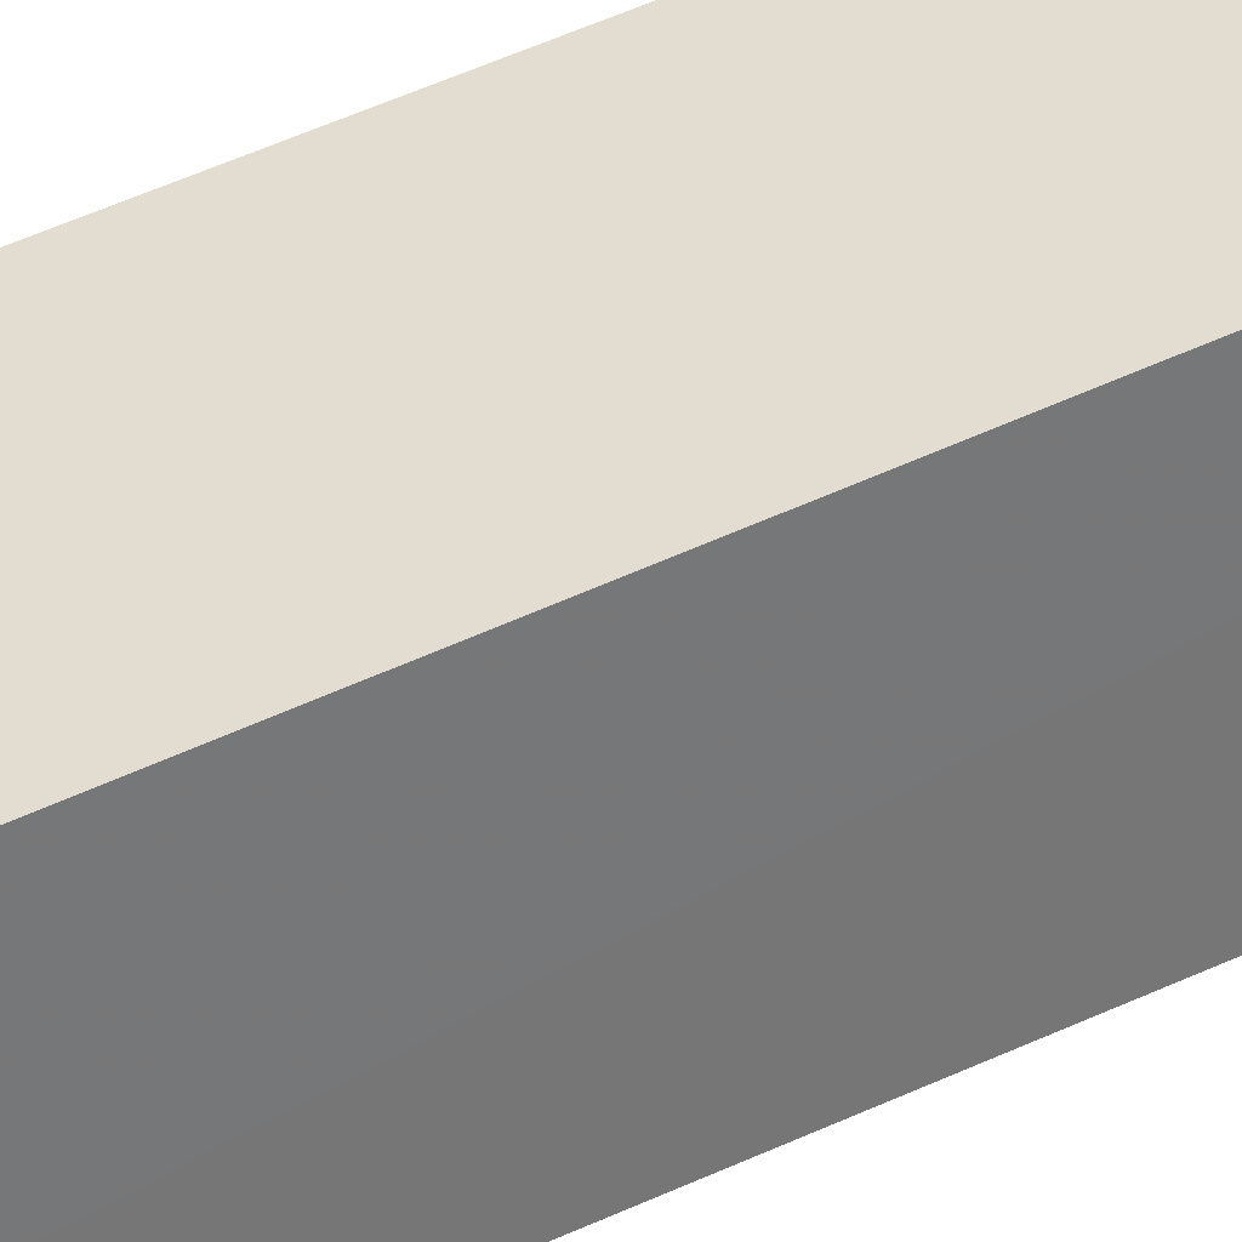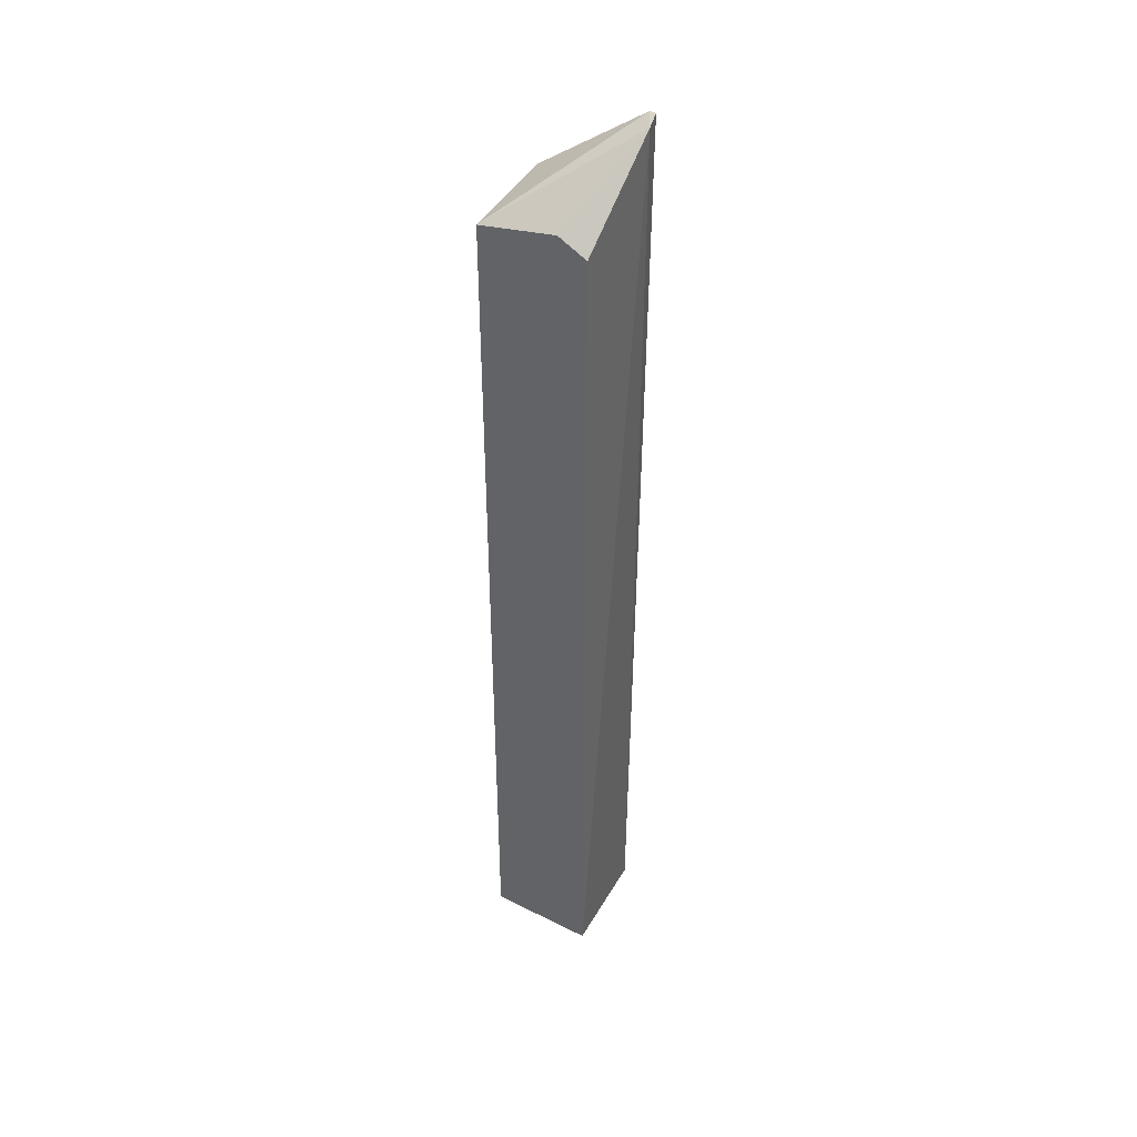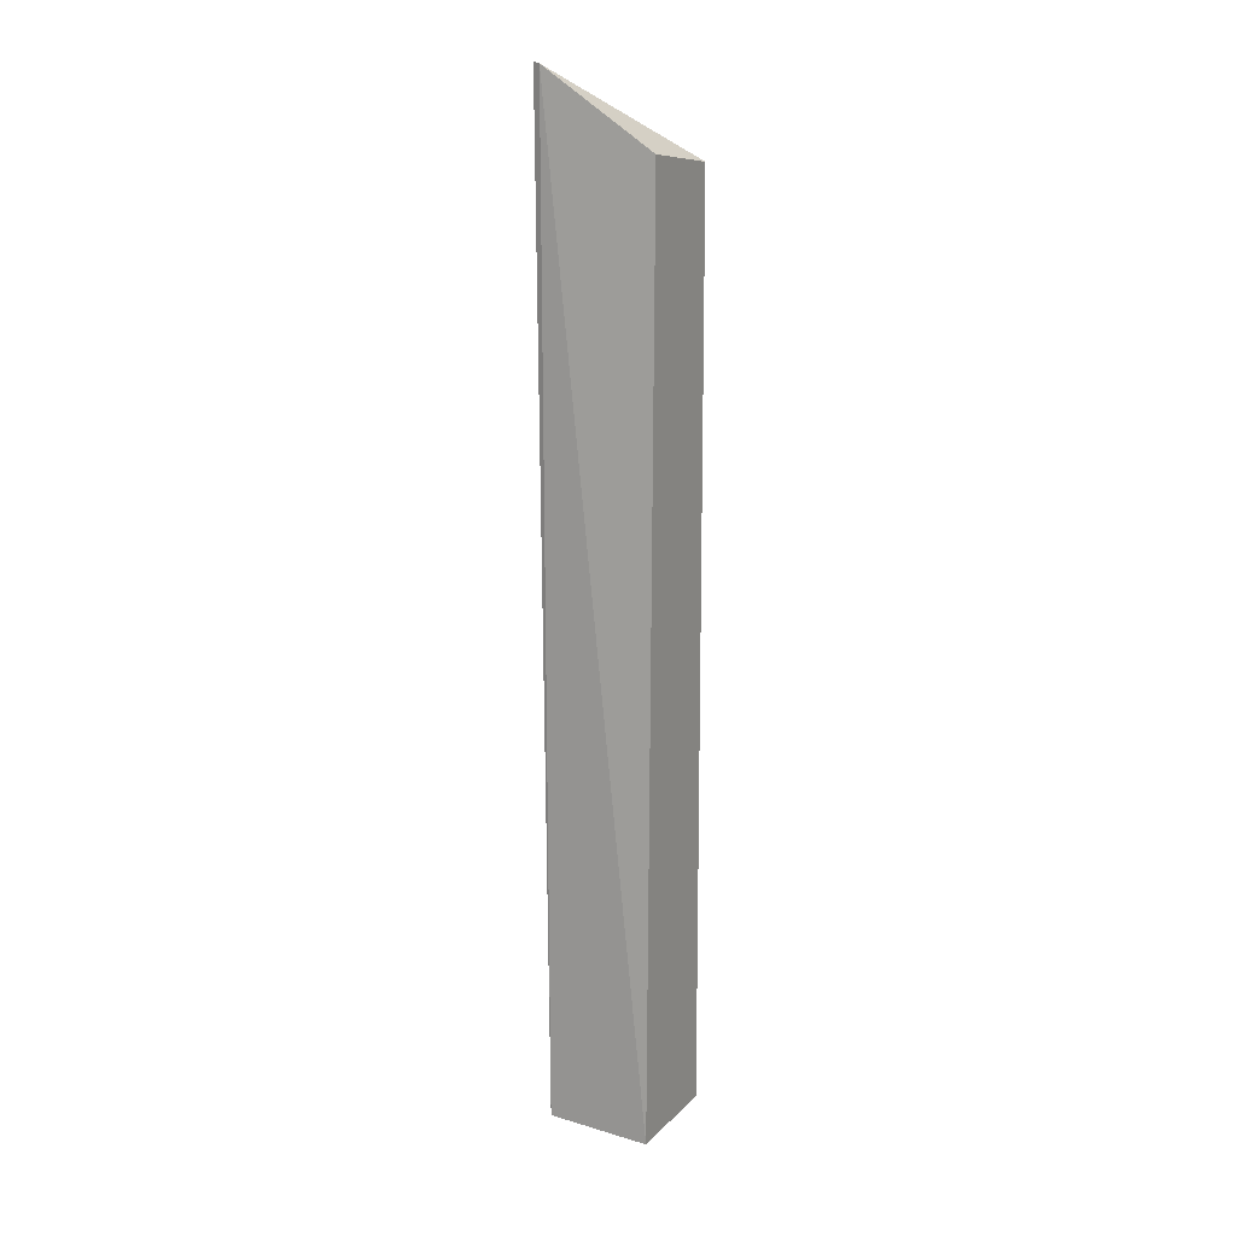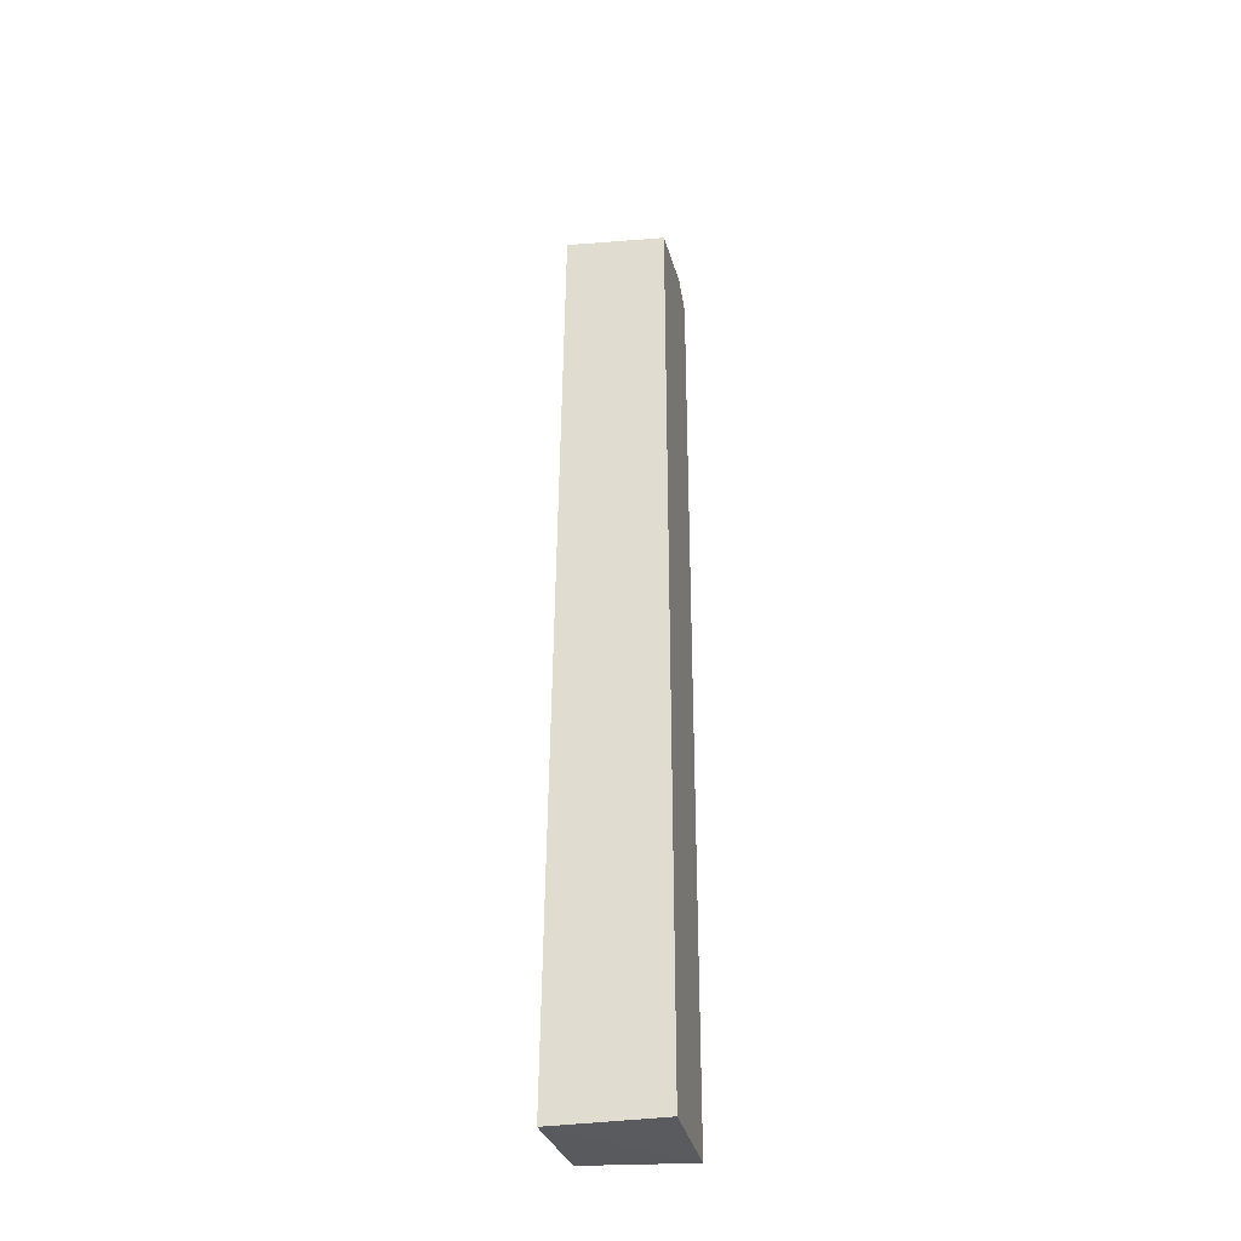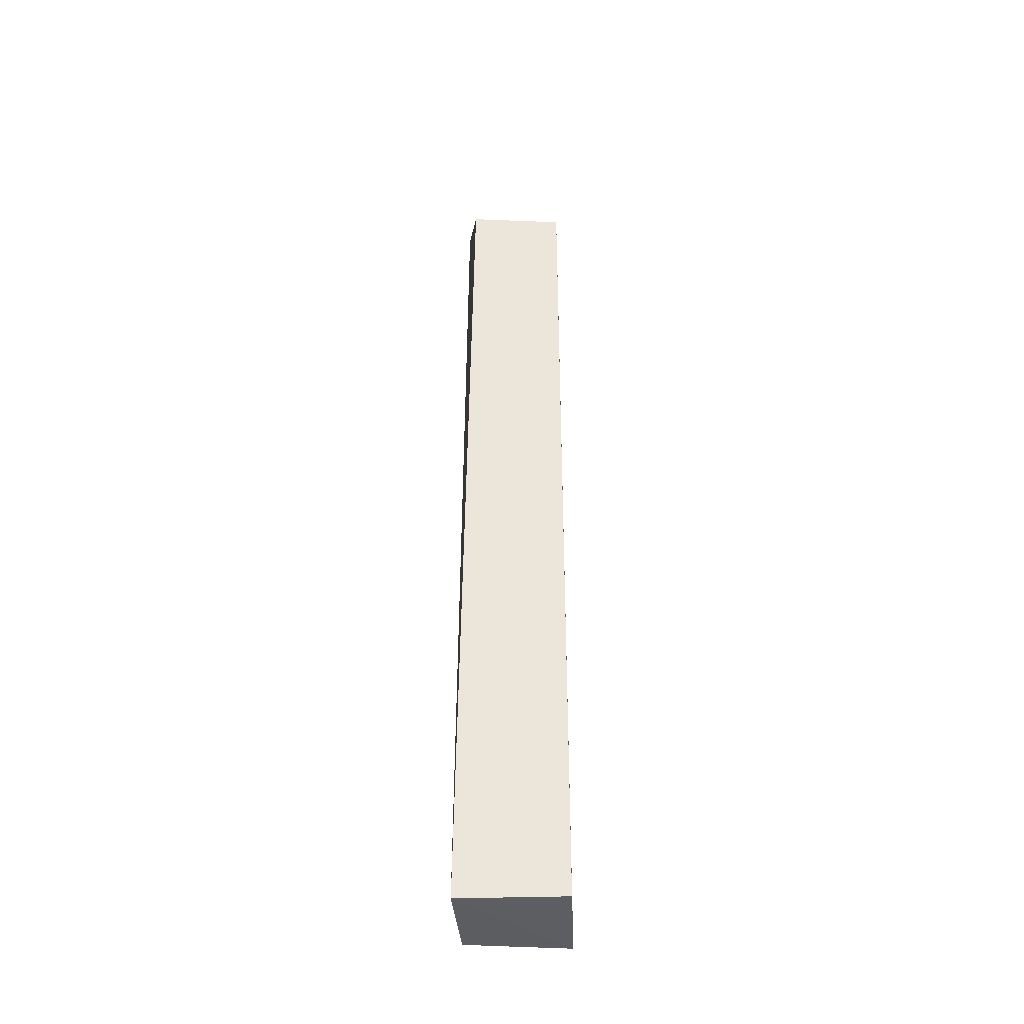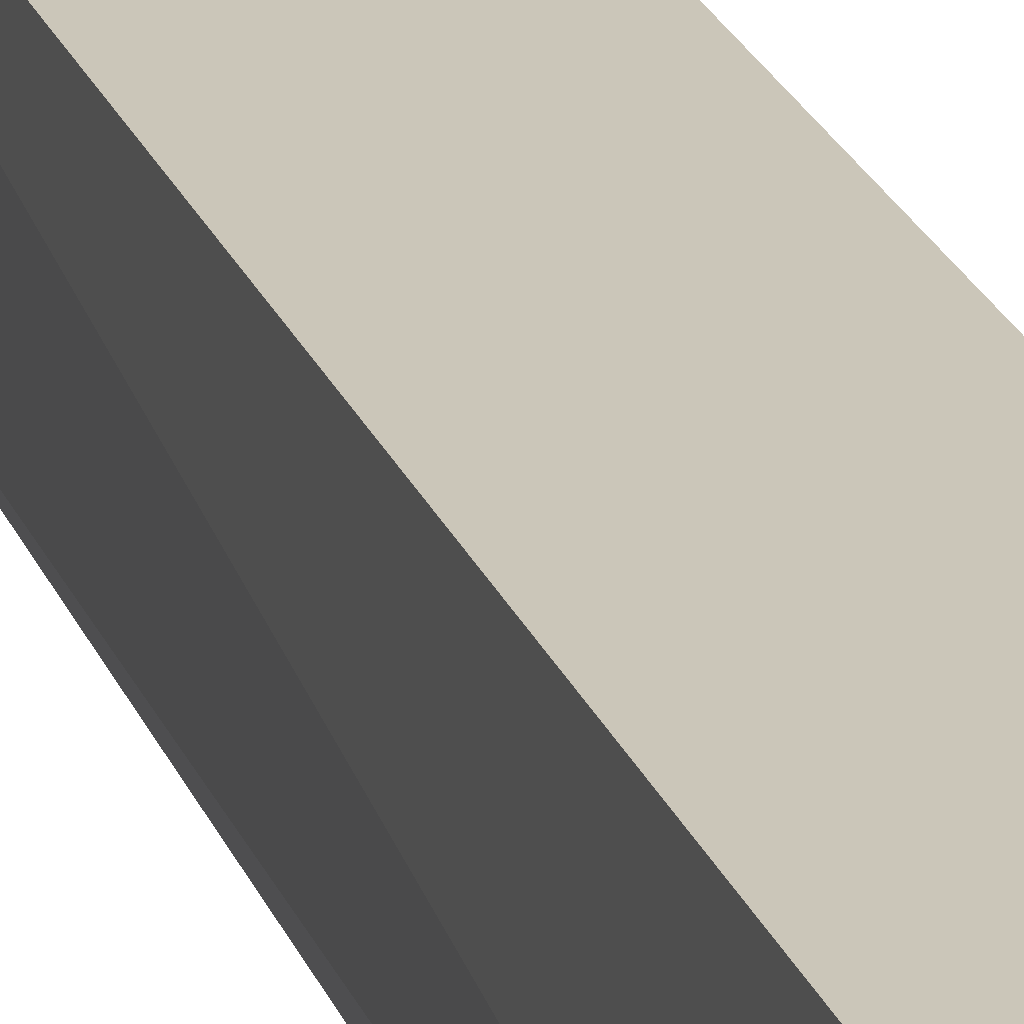
<metadata>
{"format":"obj","ext":"obj","renderer":"f3d","projection":"perspective","resolution":1024,"background":"white","views":[{"elev":35.4,"azim":-124.7,"up":"+Z"},{"elev":41.8,"azim":31.1,"up":"+Y"},{"elev":14.5,"azim":-152.6,"up":"+Y"},{"elev":-33.0,"azim":-77.8,"up":"+Y"},{"elev":-38.8,"azim":-87.8,"up":"+Y"},{"elev":20.8,"azim":163.9,"up":"+Z"}]}
</metadata>
<code>
v 0.05274 0.05336 -0.0189
v 0.05274 -0.09594 -0.0189
v 0.05361 0.06685 -0.03411
v 0.05161 0.06719 -0.03761
v 0.03456 0.05336 -0.0189
v 0.05187 -0.09539 -0.03642
v 0.04789 0.0559 -0.01891
v 0.05284 0.06741 -0.03716
v 0.03456 -0.09594 -0.03708
v 0.03451 0.05494 -0.03524
v 0.03456 -0.09594 -0.0189
f 1 2 3
f 5 2 1
f 5 3 4
f 6 3 2
f 7 5 1
f 7 1 3
f 7 3 5
f 8 6 4
f 8 4 3
f 8 3 6
f 9 4 6
f 9 6 2
f 10 5 4
f 10 4 9
f 11 9 2
f 11 2 5
f 11 10 9
f 11 5 10

</code>
